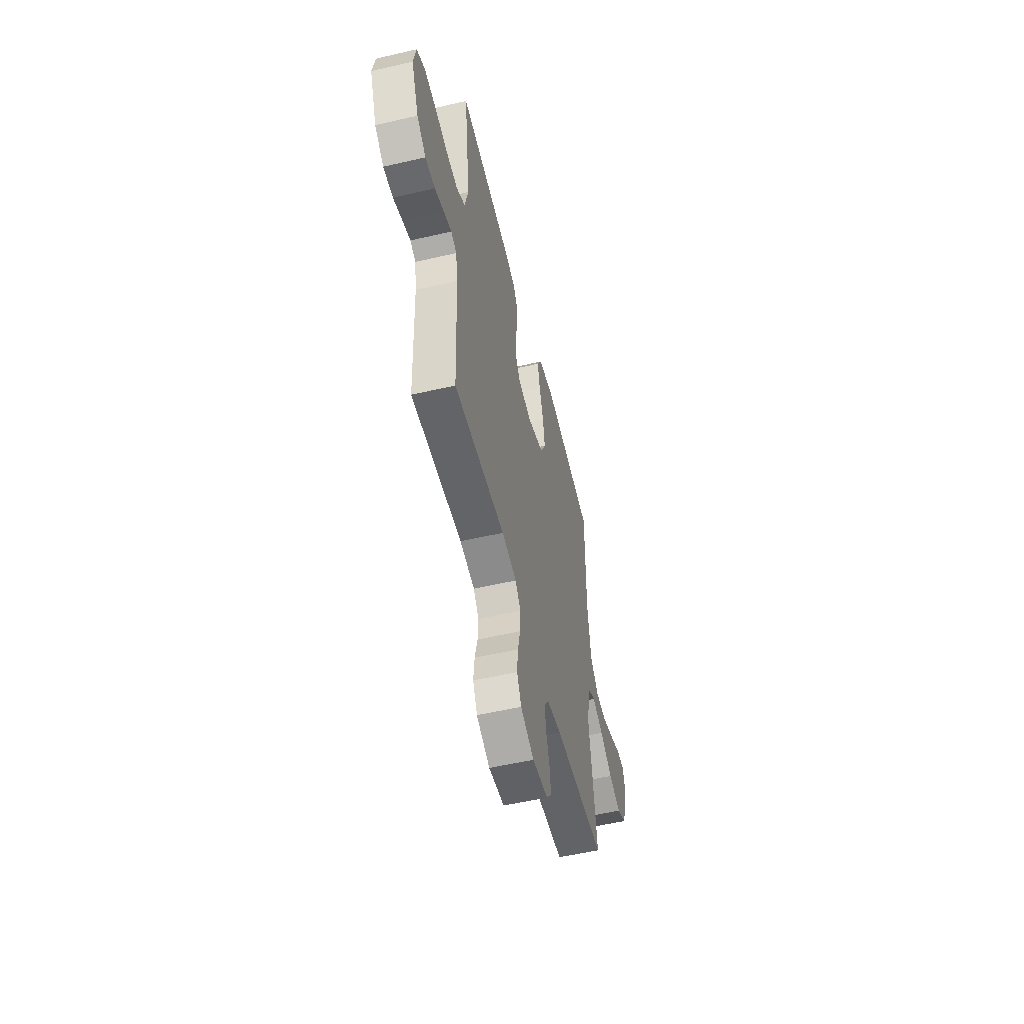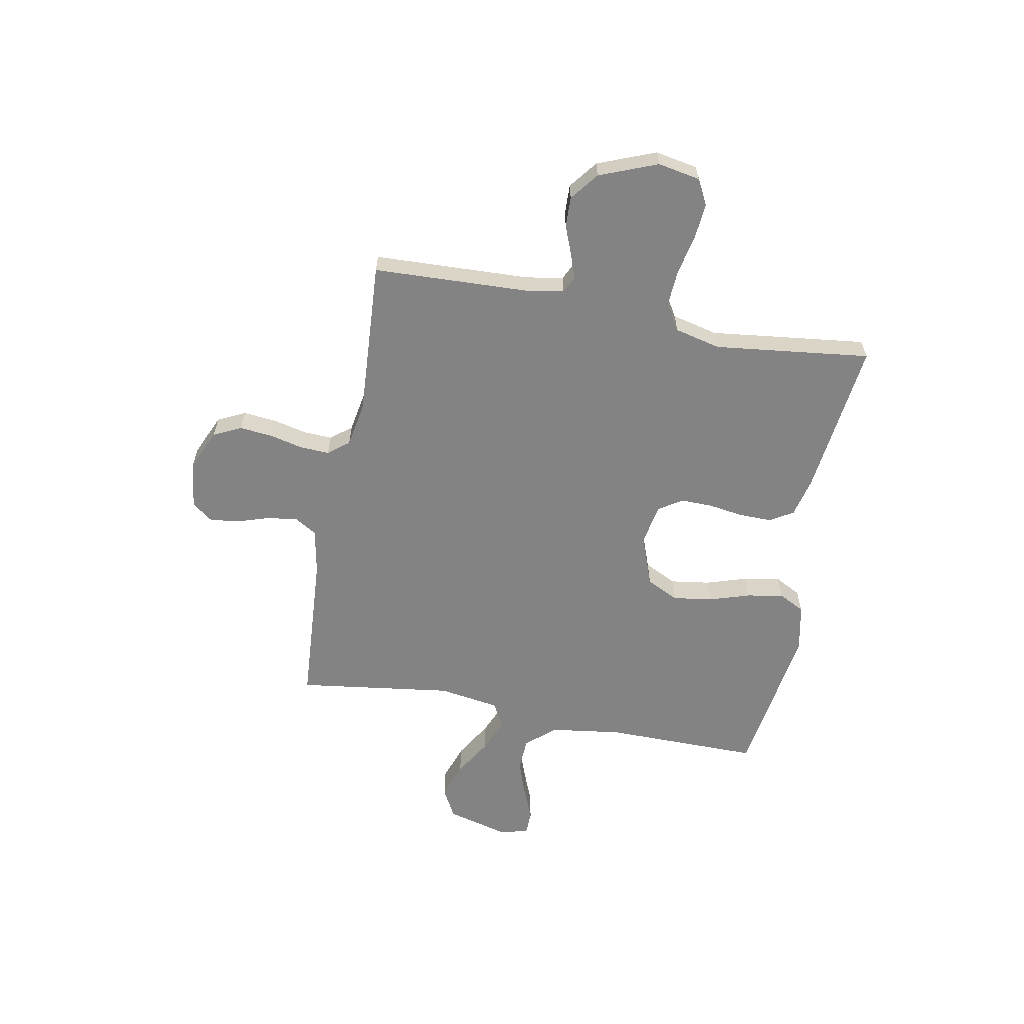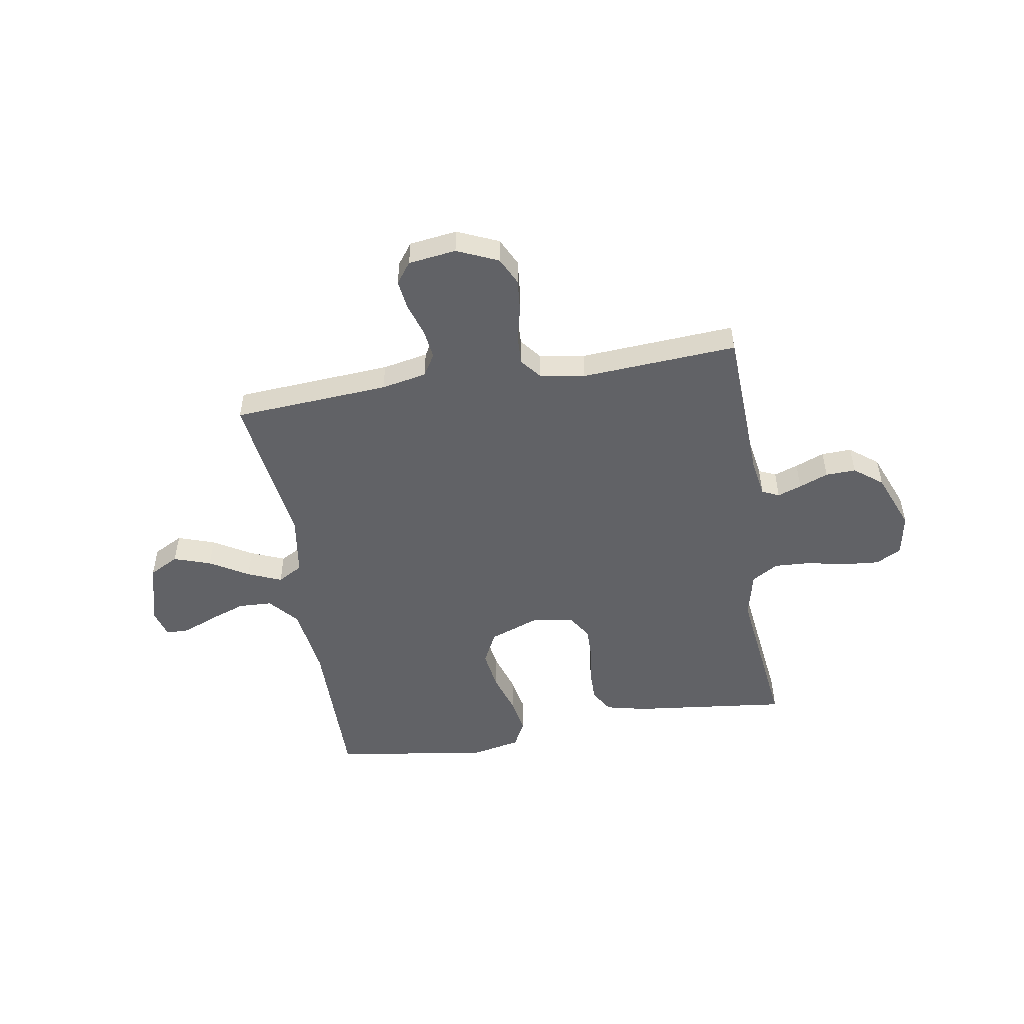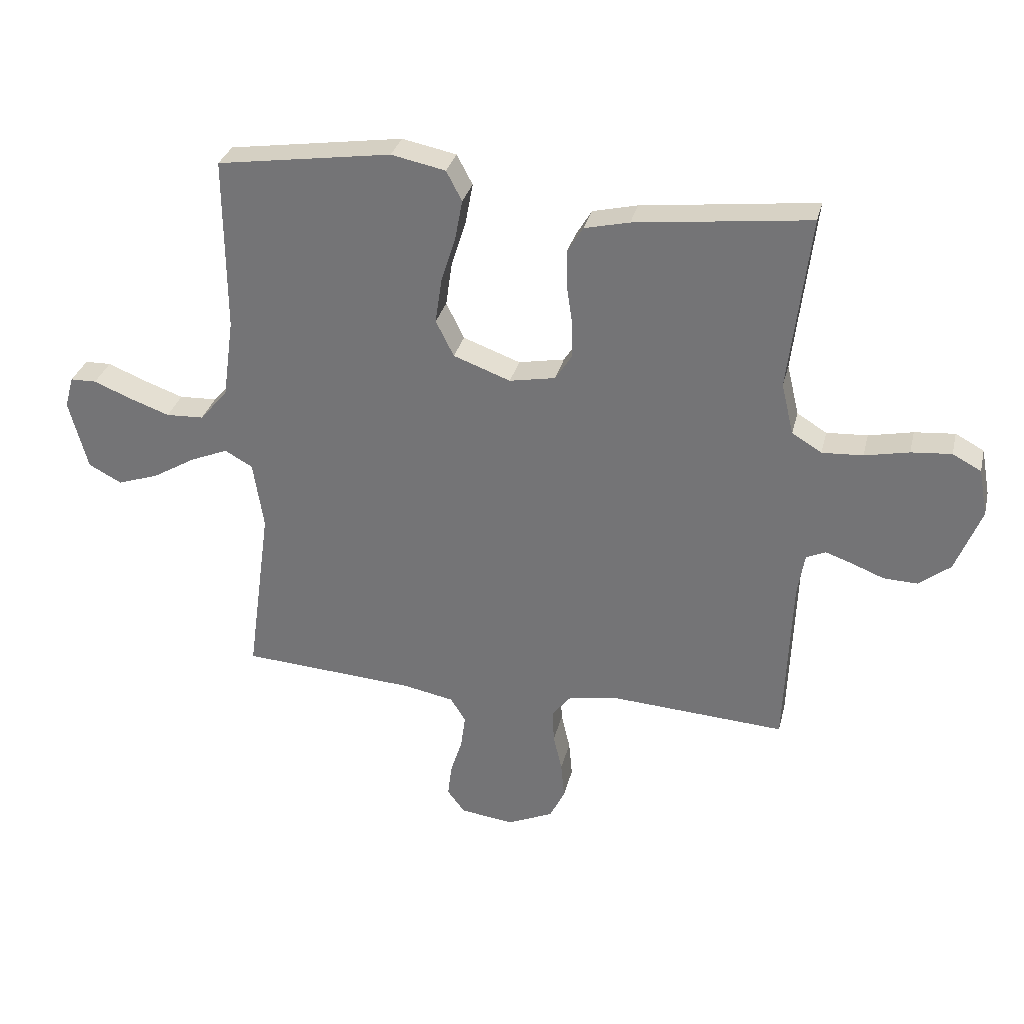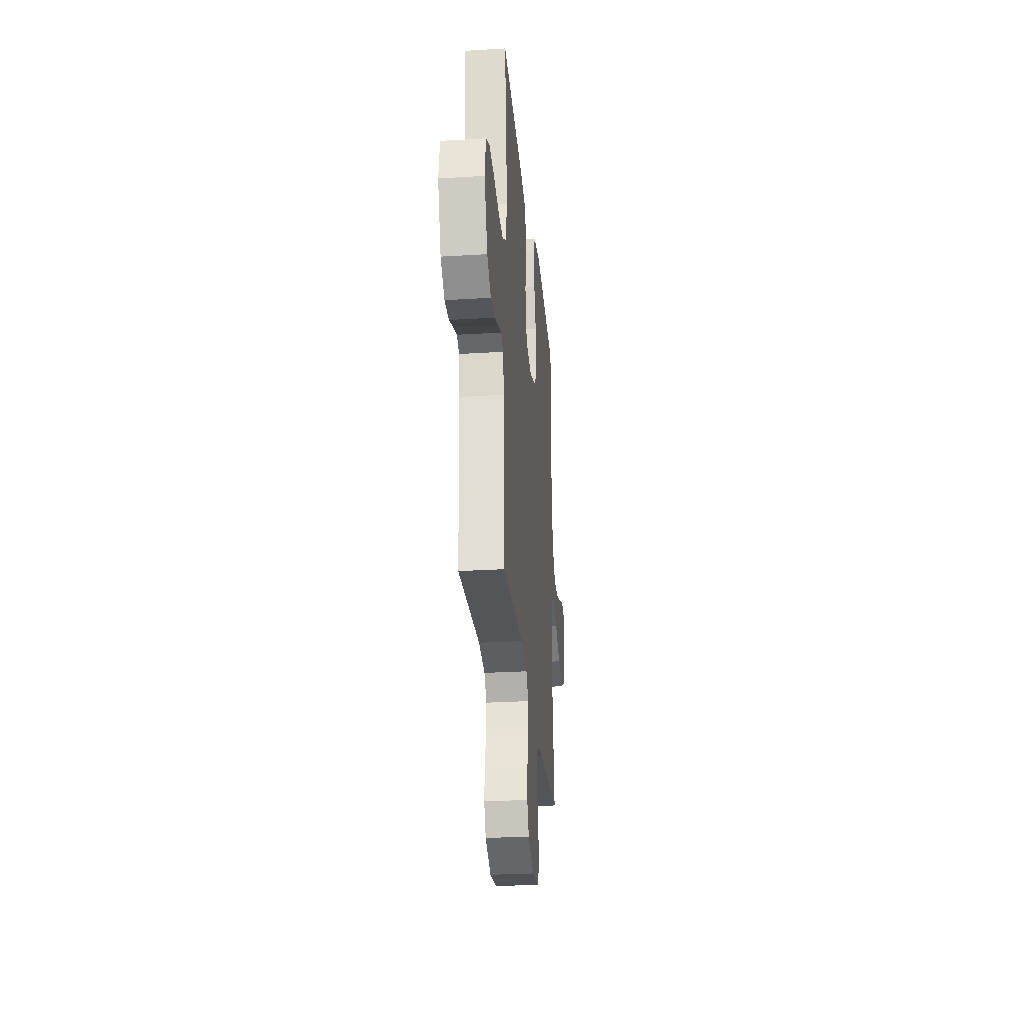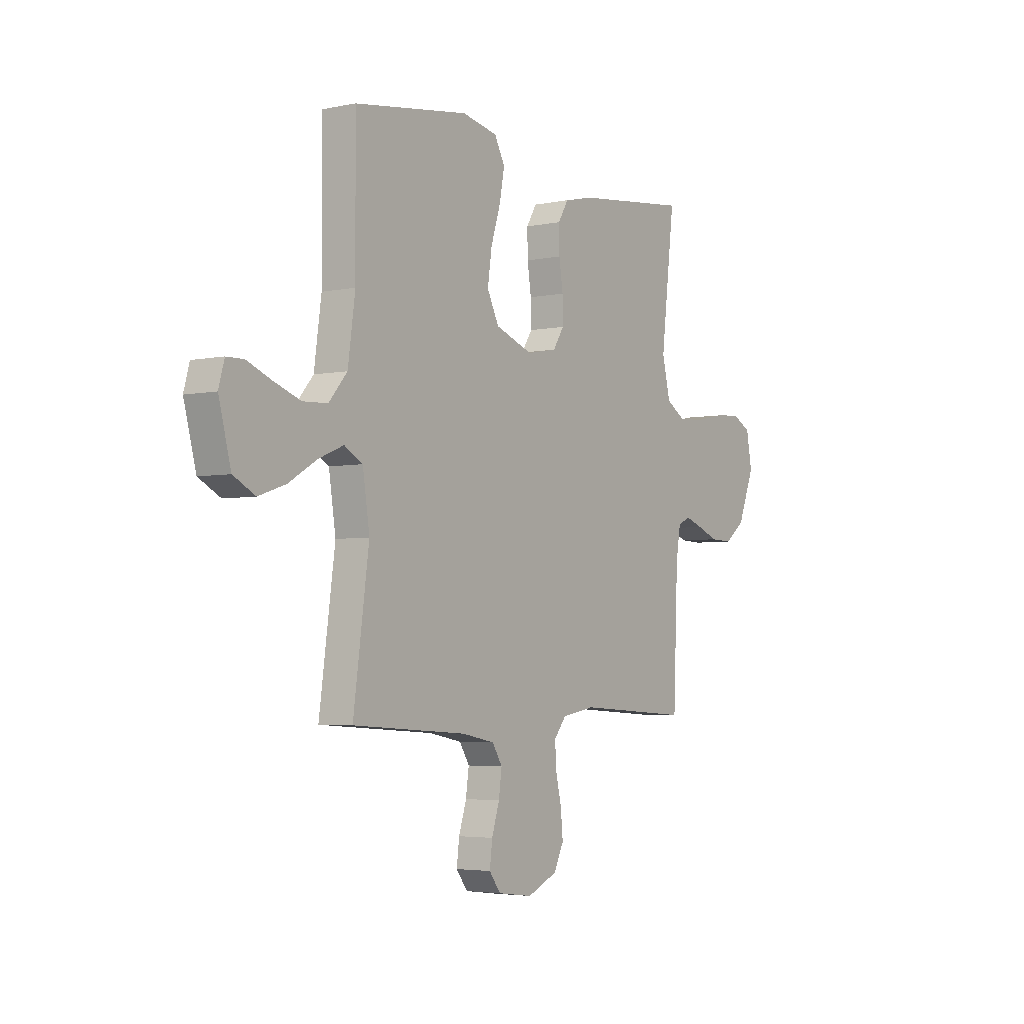
<metadata>
{"format":"obj","ext":"obj","renderer":"f3d","projection":"perspective","resolution":1024,"background":"white","views":[{"elev":-54.6,"azim":-76.2,"up":"+Z"},{"elev":-61.0,"azim":-100.7,"up":"+Y"},{"elev":-50.7,"azim":-170.5,"up":"+Y"},{"elev":31.3,"azim":-166.6,"up":"+Z"},{"elev":-28.1,"azim":-84.7,"up":"+Z"},{"elev":-3.9,"azim":124.6,"up":"+Z"}]}
</metadata>
<code>
v 0.5 0.07 -0.5
v 0.2 0.07 -0.52
v 0.113 0.07 -0.537
v 0.087 0.07 -0.579
v 0.095 0.07 -0.637
v 0.115 0.07 -0.7
v 0.122 0.07 -0.756
v 0.092 0.07 -0.796
v 0 0.07 -0.808
v -0.079 0.07 -0.773
v -0.105 0.07 -0.72
v -0.099 0.07 -0.657
v -0.084 0.07 -0.593
v -0.081 0.07 -0.536
v -0.113 0.07 -0.496
v -0.2 0.07 -0.481
v -0.5 0.07 -0.5
v -0.512 0.07 -0.2
v -0.524 0.07 -0.128
v -0.557 0.07 -0.113
v -0.603 0.07 -0.129
v -0.659 0.07 -0.151
v -0.717 0.07 -0.153
v -0.771 0.07 -0.111
v -0.815 0.07 0
v -0.8 0.07 0.081
v -0.751 0.07 0.107
v -0.682 0.07 0.101
v -0.606 0.07 0.085
v -0.536 0.07 0.081
v -0.485 0.07 0.112
v -0.464 0.07 0.2
v -0.5 0.07 0.5
v -0.2 0.07 0.465
v -0.123 0.07 0.447
v -0.096 0.07 0.402
v -0.097 0.07 0.339
v -0.107 0.07 0.272
v -0.108 0.07 0.211
v -0.079 0.07 0.166
v 0 0.07 0.151
v 0.098 0.07 0.187
v 0.129 0.07 0.249
v 0.118 0.07 0.325
v 0.093 0.07 0.404
v 0.08 0.07 0.474
v 0.107 0.07 0.525
v 0.2 0.07 0.544
v 0.5 0.07 0.5
v 0.498 0.07 0.2
v 0.517 0.07 0.063
v 0.565 0.07 0.007
v 0.63 0.07 0.004
v 0.7 0.07 0.029
v 0.764 0.07 0.055
v 0.809 0.07 0.054
v 0.824 0.07 0
v 0.792 0.07 -0.121
v 0.735 0.07 -0.151
v 0.664 0.07 -0.127
v 0.59 0.07 -0.083
v 0.525 0.07 -0.056
v 0.477 0.07 -0.083
v 0.459 0.07 -0.2
v 0.5 0 -0.5
v 0.2 0 -0.52
v 0.113 0 -0.537
v 0.087 0 -0.579
v 0.095 0 -0.637
v 0.115 0 -0.7
v 0.122 0 -0.756
v 0.092 0 -0.796
v 0 0 -0.808
v -0.079 0 -0.773
v -0.105 0 -0.72
v -0.099 0 -0.657
v -0.084 0 -0.593
v -0.081 0 -0.536
v -0.113 0 -0.496
v -0.2 0 -0.481
v -0.5 0 -0.5
v -0.512 0 -0.2
v -0.524 0 -0.128
v -0.557 0 -0.113
v -0.603 0 -0.129
v -0.659 0 -0.151
v -0.717 0 -0.153
v -0.771 0 -0.111
v -0.815 0 0
v -0.8 0 0.081
v -0.751 0 0.107
v -0.682 0 0.101
v -0.606 0 0.085
v -0.536 0 0.081
v -0.485 0 0.112
v -0.464 0 0.2
v -0.5 0 0.5
v -0.2 0 0.465
v -0.123 0 0.447
v -0.096 0 0.402
v -0.097 0 0.339
v -0.107 0 0.272
v -0.108 0 0.211
v -0.079 0 0.166
v 0 0 0.151
v 0.098 0 0.187
v 0.129 0 0.249
v 0.118 0 0.325
v 0.093 0 0.404
v 0.08 0 0.474
v 0.107 0 0.525
v 0.2 0 0.544
v 0.5 0 0.5
v 0.498 0 0.2
v 0.517 0 0.063
v 0.565 0 0.007
v 0.63 0 0.004
v 0.7 0 0.029
v 0.764 0 0.055
v 0.809 0 0.054
v 0.824 0 0
v 0.792 0 -0.121
v 0.735 0 -0.151
v 0.664 0 -0.127
v 0.59 0 -0.083
v 0.525 0 -0.056
v 0.477 0 -0.083
v 0.459 0 -0.2
f 58 59 60 61
f 58 61 62
f 57 58 62
f 54 55 56 57
f 53 54 57 62
f 52 53 62 63
f 47 48 49 50
f 47 50 51
f 44 45 46 47
f 43 44 47 51
f 42 43 51 52
f 35 36 37 38
f 35 38 39
f 32 33 34 35
f 31 32 35 39
f 30 31 39 40
f 26 27 28 29
f 26 29 30
f 25 26 30
f 21 22 23 24
f 20 21 24 25
f 16 17 18
f 15 16 18 19
f 10 11 12 13
f 10 13 14
f 9 10 14
f 8 9 14
f 5 6 7 8
f 4 5 8 14
f 3 4 14 15
f 64 1 2
f 63 64 2 3
f 41 42 52 63
f 20 25 30 40
f 19 20 40 41
f 19 41 63
f 3 15 19 63
f 125 124 123 122
f 126 125 122
f 126 122 121
f 121 120 119 118
f 126 121 118 117
f 127 126 117 116
f 114 113 112 111
f 115 114 111
f 111 110 109 108
f 115 111 108 107
f 116 115 107 106
f 102 101 100 99
f 103 102 99
f 99 98 97 96
f 103 99 96 95
f 104 103 95 94
f 93 92 91 90
f 94 93 90
f 94 90 89
f 88 87 86 85
f 89 88 85 84
f 82 81 80
f 83 82 80 79
f 77 76 75 74
f 78 77 74
f 78 74 73
f 78 73 72
f 72 71 70 69
f 78 72 69 68
f 79 78 68 67
f 66 65 128
f 67 66 128 127
f 127 116 106 105
f 104 94 89 84
f 105 104 84 83
f 127 105 83
f 127 83 79 67
f 1 65 66 2
f 2 66 67 3
f 3 67 68 4
f 4 68 69 5
f 5 69 70 6
f 6 70 71 7
f 7 71 72 8
f 8 72 73 9
f 9 73 74 10
f 10 74 75 11
f 11 75 76 12
f 12 76 77 13
f 13 77 78 14
f 14 78 79 15
f 15 79 80 16
f 16 80 81 17
f 17 81 82 18
f 18 82 83 19
f 19 83 84 20
f 20 84 85 21
f 21 85 86 22
f 22 86 87 23
f 23 87 88 24
f 24 88 89 25
f 25 89 90 26
f 26 90 91 27
f 27 91 92 28
f 28 92 93 29
f 29 93 94 30
f 30 94 95 31
f 31 95 96 32
f 32 96 97 33
f 33 97 98 34
f 34 98 99 35
f 35 99 100 36
f 36 100 101 37
f 37 101 102 38
f 38 102 103 39
f 39 103 104 40
f 40 104 105 41
f 41 105 106 42
f 42 106 107 43
f 43 107 108 44
f 44 108 109 45
f 45 109 110 46
f 46 110 111 47
f 47 111 112 48
f 48 112 113 49
f 49 113 114 50
f 50 114 115 51
f 51 115 116 52
f 52 116 117 53
f 53 117 118 54
f 54 118 119 55
f 55 119 120 56
f 56 120 121 57
f 57 121 122 58
f 58 122 123 59
f 59 123 124 60
f 60 124 125 61
f 61 125 126 62
f 62 126 127 63
f 63 127 128 64
f 64 128 65 1

</code>
